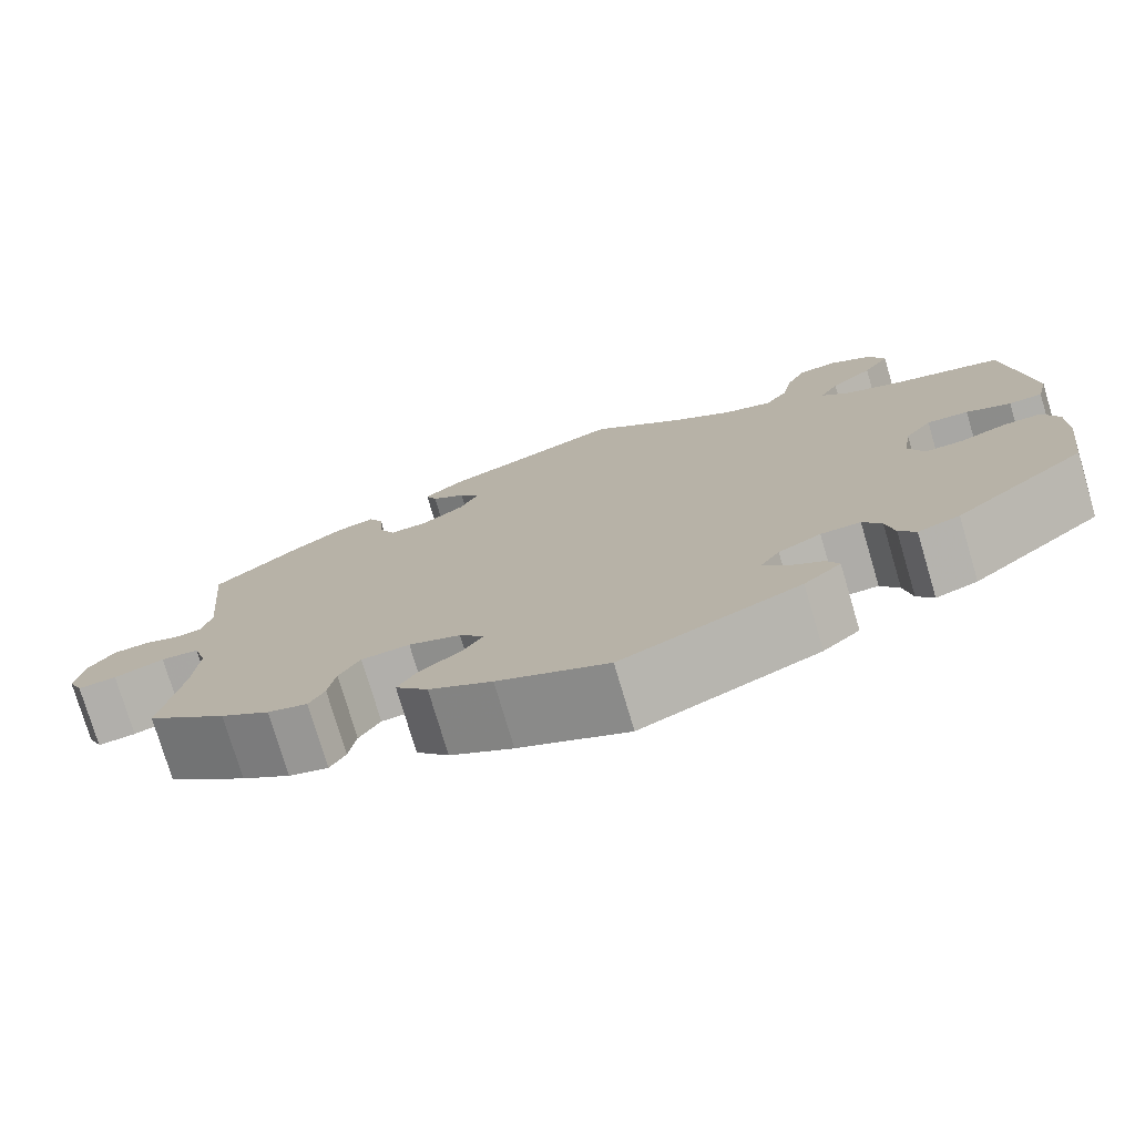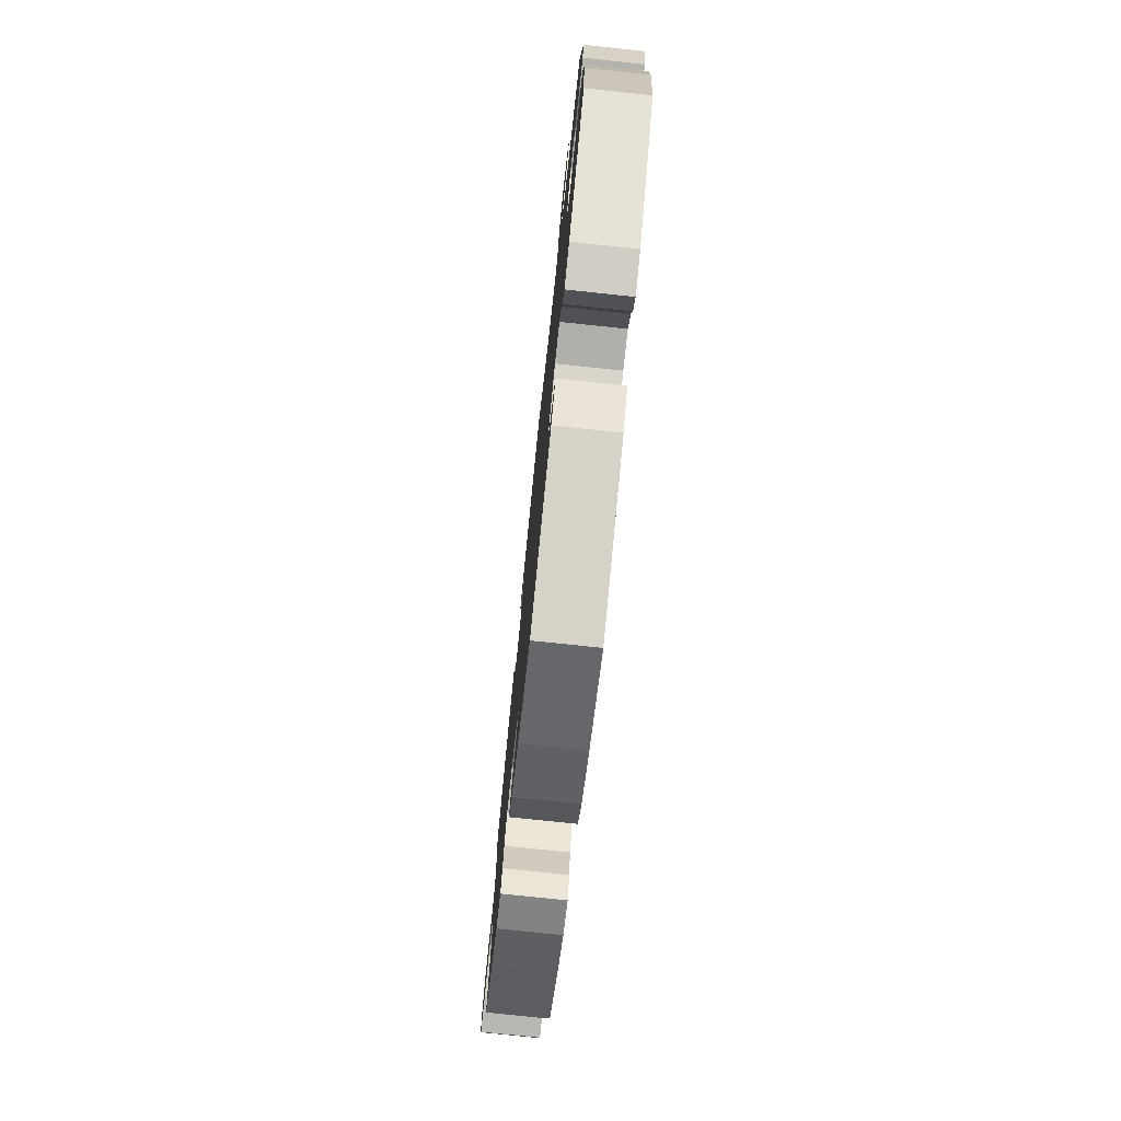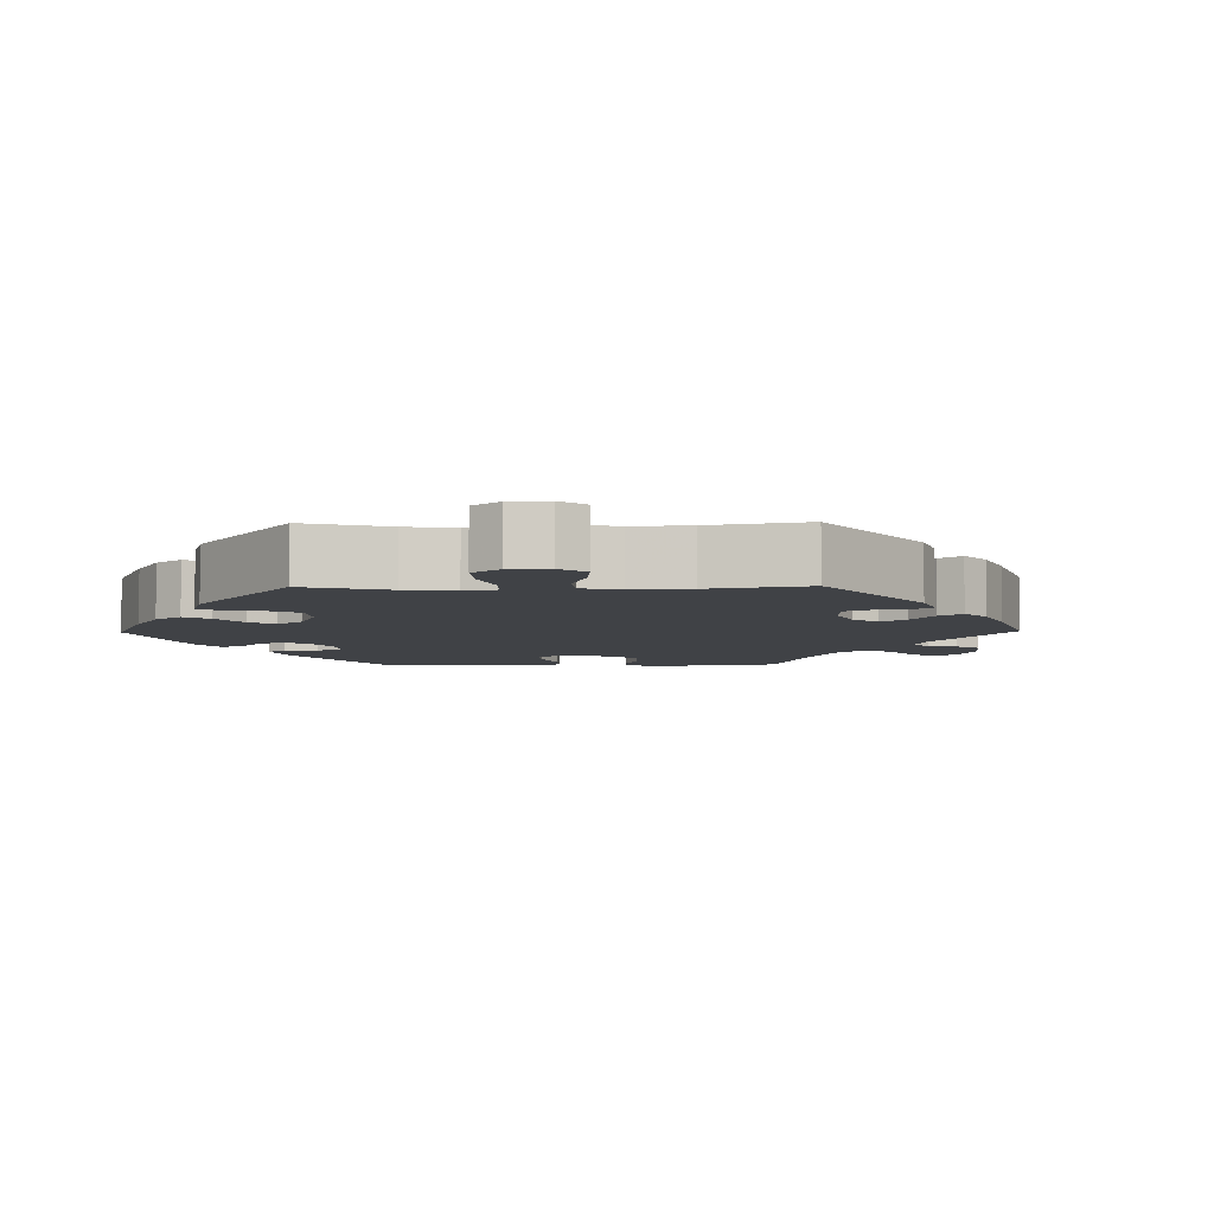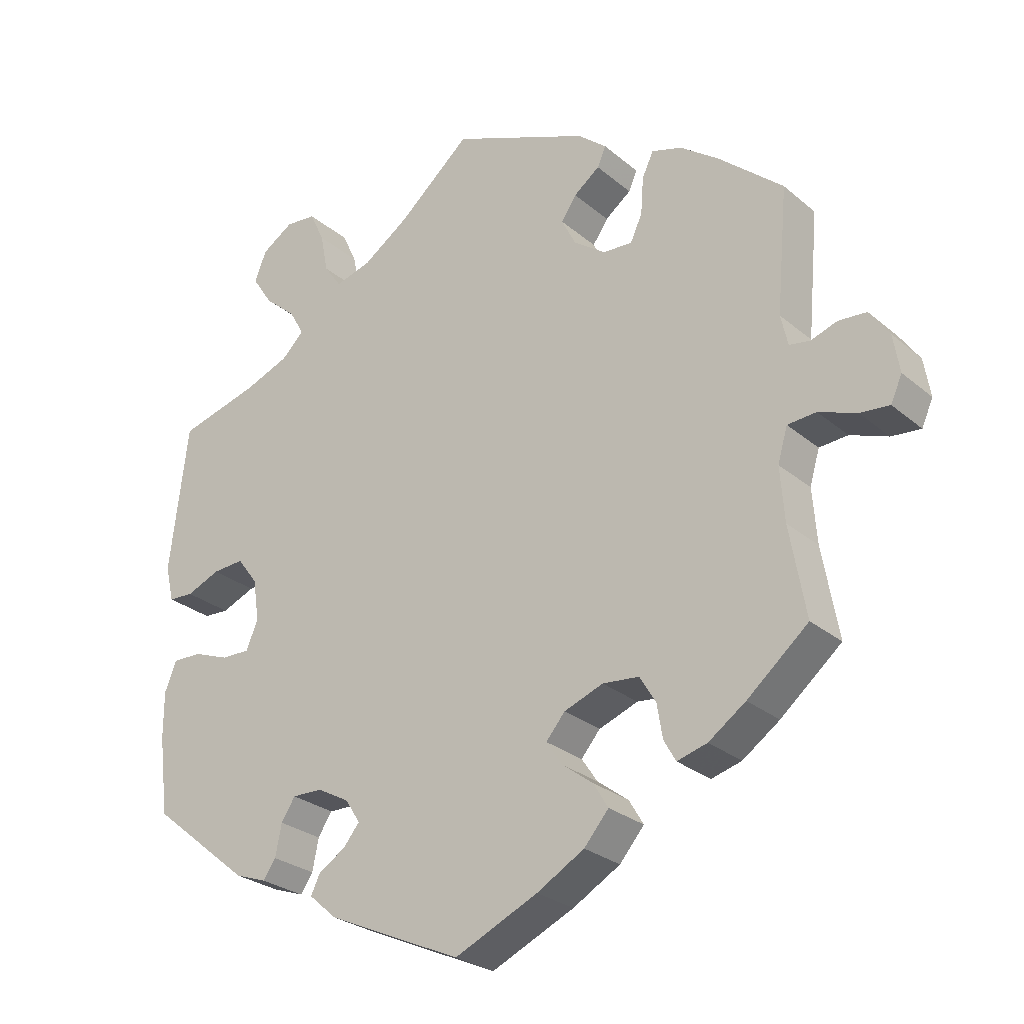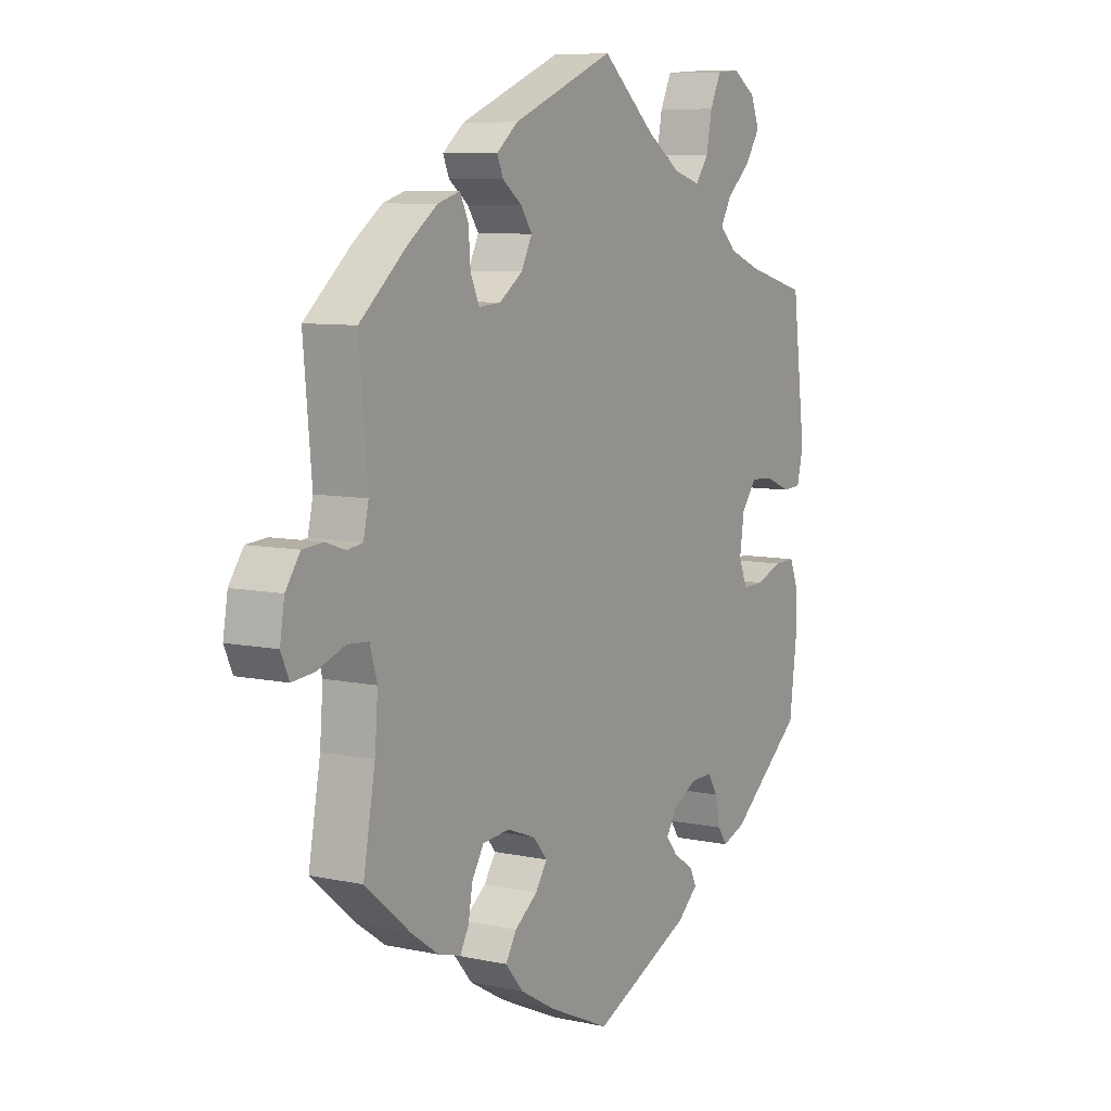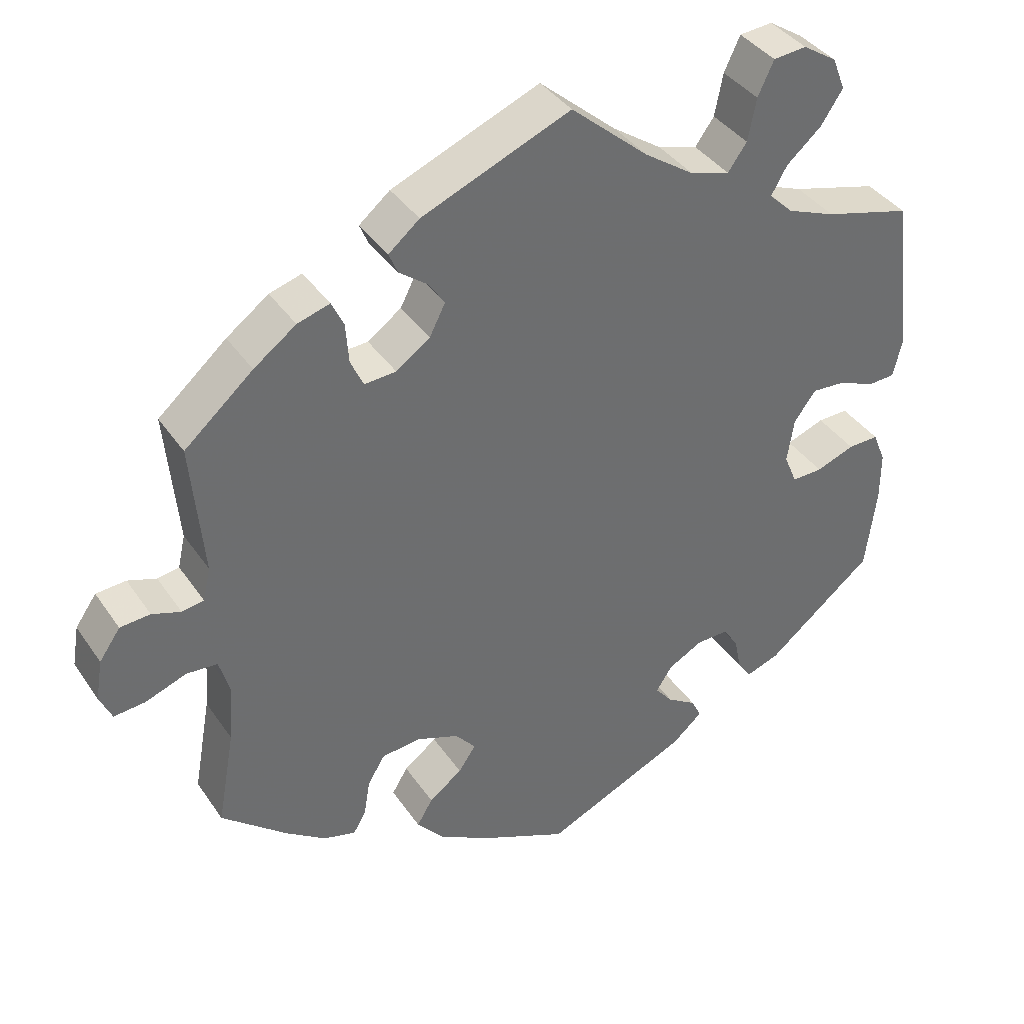
<metadata>
{"format":"obj","ext":"obj","renderer":"f3d","projection":"perspective","resolution":1024,"background":"white","views":[{"elev":-76.3,"azim":-163.5,"up":"+Z"},{"elev":-76.7,"azim":-96.0,"up":"+Z"},{"elev":-6.2,"azim":-29.2,"up":"+Y"},{"elev":-26.9,"azim":37.9,"up":"+Z"},{"elev":8.0,"azim":121.0,"up":"+Z"},{"elev":38.5,"azim":149.5,"up":"+Z"}]}
</metadata>
<code>
v 0.485 0.07 0.113
v 0.495 0.07 0.069
v 0.524 0.07 0.064
v 0.562 0.07 0.077
v 0.602 0.07 0.074
v 0.63 0.07 0.034
v 0.639 0.07 -0.02
v 0.623 0.07 -0.056
v 0.581 0.07 -0.052
v 0.527 0.07 -0.032
v 0.486 0.07 -0.035
v 0.472 0.07 -0.083
v 0.478 0.07 -0.16
v 0.501 0.07 -0.288
v 0.414 0.07 -0.361
v 0.361 0.07 -0.398
v 0.318 0.07 -0.41
v 0.301 0.07 -0.38
v 0.293 0.07 -0.332
v 0.27 0.07 -0.294
v 0.218 0.07 -0.289
v 0.162 0.07 -0.31
v 0.135 0.07 -0.342
v 0.158 0.07 -0.376
v 0.202 0.07 -0.409
v 0.223 0.07 -0.444
v 0.188 0.07 -0.485
v 0.12 0.07 -0.524
v 0.001 0.07 -0.578
v -0.191 0.07 -0.492
v -0.231 0.07 -0.457
v -0.218 0.07 -0.43
v -0.179 0.07 -0.405
v -0.156 0.07 -0.377
v -0.177 0.07 -0.344
v -0.223 0.07 -0.319
v -0.266 0.07 -0.318
v -0.286 0.07 -0.349
v -0.295 0.07 -0.394
v -0.313 0.07 -0.42
v -0.358 0.07 -0.404
v -0.5 0.07 -0.289
v -0.514 0.07 -0.177
v -0.514 0.07 -0.111
v -0.497 0.07 -0.069
v -0.456 0.07 -0.07
v -0.405 0.07 -0.089
v -0.364 0.07 -0.09
v -0.347 0.07 -0.049
v -0.356 0.07 0.01
v -0.385 0.07 0.049
v -0.43 0.07 0.046
v -0.478 0.07 0.026
v -0.514 0.07 0.028
v -0.526 0.07 0.079
v -0.5 0.07 0.289
v -0.385 0.07 0.32
v -0.321 0.07 0.345
v -0.289 0.07 0.376
v -0.31 0.07 0.413
v -0.356 0.07 0.453
v -0.385 0.07 0.497
v -0.368 0.07 0.54
v -0.323 0.07 0.569
v -0.279 0.07 0.565
v -0.258 0.07 0.52
v -0.247 0.07 0.464
v -0.222 0.07 0.429
v -0.17 0.07 0.444
v -0.104 0.07 0.489
v -0.001 0.07 0.578
v 0.196 0.07 0.497
v 0.237 0.07 0.463
v 0.225 0.07 0.435
v 0.188 0.07 0.407
v 0.166 0.07 0.375
v 0.187 0.07 0.334
v 0.232 0.07 0.302
v 0.274 0.07 0.299
v 0.291 0.07 0.336
v 0.295 0.07 0.389
v 0.311 0.07 0.423
v 0.354 0.07 0.41
v 0.41 0.07 0.369
v 0.501 0.07 0.29
v 0.485 0 0.113
v 0.495 0 0.069
v 0.524 0 0.064
v 0.562 0 0.077
v 0.602 0 0.074
v 0.63 0 0.034
v 0.639 0 -0.02
v 0.623 0 -0.056
v 0.581 0 -0.052
v 0.527 0 -0.032
v 0.486 0 -0.035
v 0.472 0 -0.083
v 0.478 0 -0.16
v 0.501 0 -0.288
v 0.414 0 -0.361
v 0.361 0 -0.398
v 0.318 0 -0.41
v 0.301 0 -0.38
v 0.293 0 -0.332
v 0.27 0 -0.294
v 0.218 0 -0.289
v 0.162 0 -0.31
v 0.135 0 -0.342
v 0.158 0 -0.376
v 0.202 0 -0.409
v 0.223 0 -0.444
v 0.188 0 -0.485
v 0.12 0 -0.524
v 0.001 0 -0.578
v -0.191 0 -0.492
v -0.231 0 -0.457
v -0.218 0 -0.43
v -0.179 0 -0.405
v -0.156 0 -0.377
v -0.177 0 -0.344
v -0.223 0 -0.319
v -0.266 0 -0.318
v -0.286 0 -0.349
v -0.295 0 -0.394
v -0.313 0 -0.42
v -0.358 0 -0.404
v -0.5 0 -0.289
v -0.514 0 -0.177
v -0.514 0 -0.111
v -0.497 0 -0.069
v -0.456 0 -0.07
v -0.405 0 -0.089
v -0.364 0 -0.09
v -0.347 0 -0.049
v -0.356 0 0.01
v -0.385 0 0.049
v -0.43 0 0.046
v -0.478 0 0.026
v -0.514 0 0.028
v -0.526 0 0.079
v -0.5 0 0.289
v -0.385 0 0.32
v -0.321 0 0.345
v -0.289 0 0.376
v -0.31 0 0.413
v -0.356 0 0.453
v -0.385 0 0.497
v -0.368 0 0.54
v -0.323 0 0.569
v -0.279 0 0.565
v -0.258 0 0.52
v -0.247 0 0.464
v -0.222 0 0.429
v -0.17 0 0.444
v -0.104 0 0.489
v -0.001 0 0.578
v 0.196 0 0.497
v 0.237 0 0.463
v 0.225 0 0.435
v 0.188 0 0.407
v 0.166 0 0.375
v 0.187 0 0.334
v 0.232 0 0.302
v 0.274 0 0.299
v 0.291 0 0.336
v 0.295 0 0.389
v 0.311 0 0.423
v 0.354 0 0.41
v 0.41 0 0.369
v 0.501 0 0.29
f 84 85 1
f 83 84 1 2
f 80 81 82 83
f 79 80 83 2
f 78 79 2
f 77 78 2
f 72 73 74 75
f 70 71 72 75
f 69 70 75 76
f 68 69 76 77
f 64 65 66 67
f 64 67 68
f 63 64 68
f 60 61 62 63
f 59 60 63 68
f 58 59 68 77
f 54 55 56 57
f 52 53 54 57
f 51 52 57 58
f 50 51 58 77
f 44 45 46 47
f 44 47 48
f 43 44 48
f 42 43 48
f 41 42 48
f 38 39 40 41
f 37 38 41 48
f 36 37 48 49
f 30 31 32 33
f 30 33 34
f 29 30 34
f 28 29 34 35
f 24 25 26 27
f 23 24 27 28
f 16 17 18 19
f 16 19 20
f 13 14 15 16
f 12 13 16 20
f 11 12 20 21
f 7 8 9 10
f 7 10 11
f 6 7 11
f 3 4 5 6
f 2 3 6 11
f 35 36 49 50
f 23 28 35 50
f 22 23 50 77
f 21 22 77
f 2 11 21 77
f 86 170 169
f 87 86 169 168
f 168 167 166 165
f 87 168 165 164
f 87 164 163
f 87 163 162
f 160 159 158 157
f 160 157 156 155
f 161 160 155 154
f 162 161 154 153
f 152 151 150 149
f 153 152 149
f 153 149 148
f 148 147 146 145
f 153 148 145 144
f 162 153 144 143
f 142 141 140 139
f 142 139 138 137
f 143 142 137 136
f 162 143 136 135
f 132 131 130 129
f 133 132 129
f 133 129 128
f 133 128 127
f 133 127 126
f 126 125 124 123
f 133 126 123 122
f 134 133 122 121
f 118 117 116 115
f 119 118 115
f 119 115 114
f 120 119 114 113
f 112 111 110 109
f 113 112 109 108
f 104 103 102 101
f 105 104 101
f 101 100 99 98
f 105 101 98 97
f 106 105 97 96
f 95 94 93 92
f 96 95 92
f 96 92 91
f 91 90 89 88
f 96 91 88 87
f 135 134 121 120
f 135 120 113 108
f 162 135 108 107
f 162 107 106
f 162 106 96 87
f 1 86 87 2
f 2 87 88 3
f 3 88 89 4
f 4 89 90 5
f 5 90 91 6
f 6 91 92 7
f 7 92 93 8
f 8 93 94 9
f 9 94 95 10
f 10 95 96 11
f 11 96 97 12
f 12 97 98 13
f 13 98 99 14
f 14 99 100 15
f 15 100 101 16
f 16 101 102 17
f 17 102 103 18
f 18 103 104 19
f 19 104 105 20
f 20 105 106 21
f 21 106 107 22
f 22 107 108 23
f 23 108 109 24
f 24 109 110 25
f 25 110 111 26
f 26 111 112 27
f 27 112 113 28
f 28 113 114 29
f 29 114 115 30
f 30 115 116 31
f 31 116 117 32
f 32 117 118 33
f 33 118 119 34
f 34 119 120 35
f 35 120 121 36
f 36 121 122 37
f 37 122 123 38
f 38 123 124 39
f 39 124 125 40
f 40 125 126 41
f 41 126 127 42
f 42 127 128 43
f 43 128 129 44
f 44 129 130 45
f 45 130 131 46
f 46 131 132 47
f 47 132 133 48
f 48 133 134 49
f 49 134 135 50
f 50 135 136 51
f 51 136 137 52
f 52 137 138 53
f 53 138 139 54
f 54 139 140 55
f 55 140 141 56
f 56 141 142 57
f 57 142 143 58
f 58 143 144 59
f 59 144 145 60
f 60 145 146 61
f 61 146 147 62
f 62 147 148 63
f 63 148 149 64
f 64 149 150 65
f 65 150 151 66
f 66 151 152 67
f 67 152 153 68
f 68 153 154 69
f 69 154 155 70
f 70 155 156 71
f 71 156 157 72
f 72 157 158 73
f 73 158 159 74
f 74 159 160 75
f 75 160 161 76
f 76 161 162 77
f 77 162 163 78
f 78 163 164 79
f 79 164 165 80
f 80 165 166 81
f 81 166 167 82
f 82 167 168 83
f 83 168 169 84
f 84 169 170 85
f 85 170 86 1

</code>
